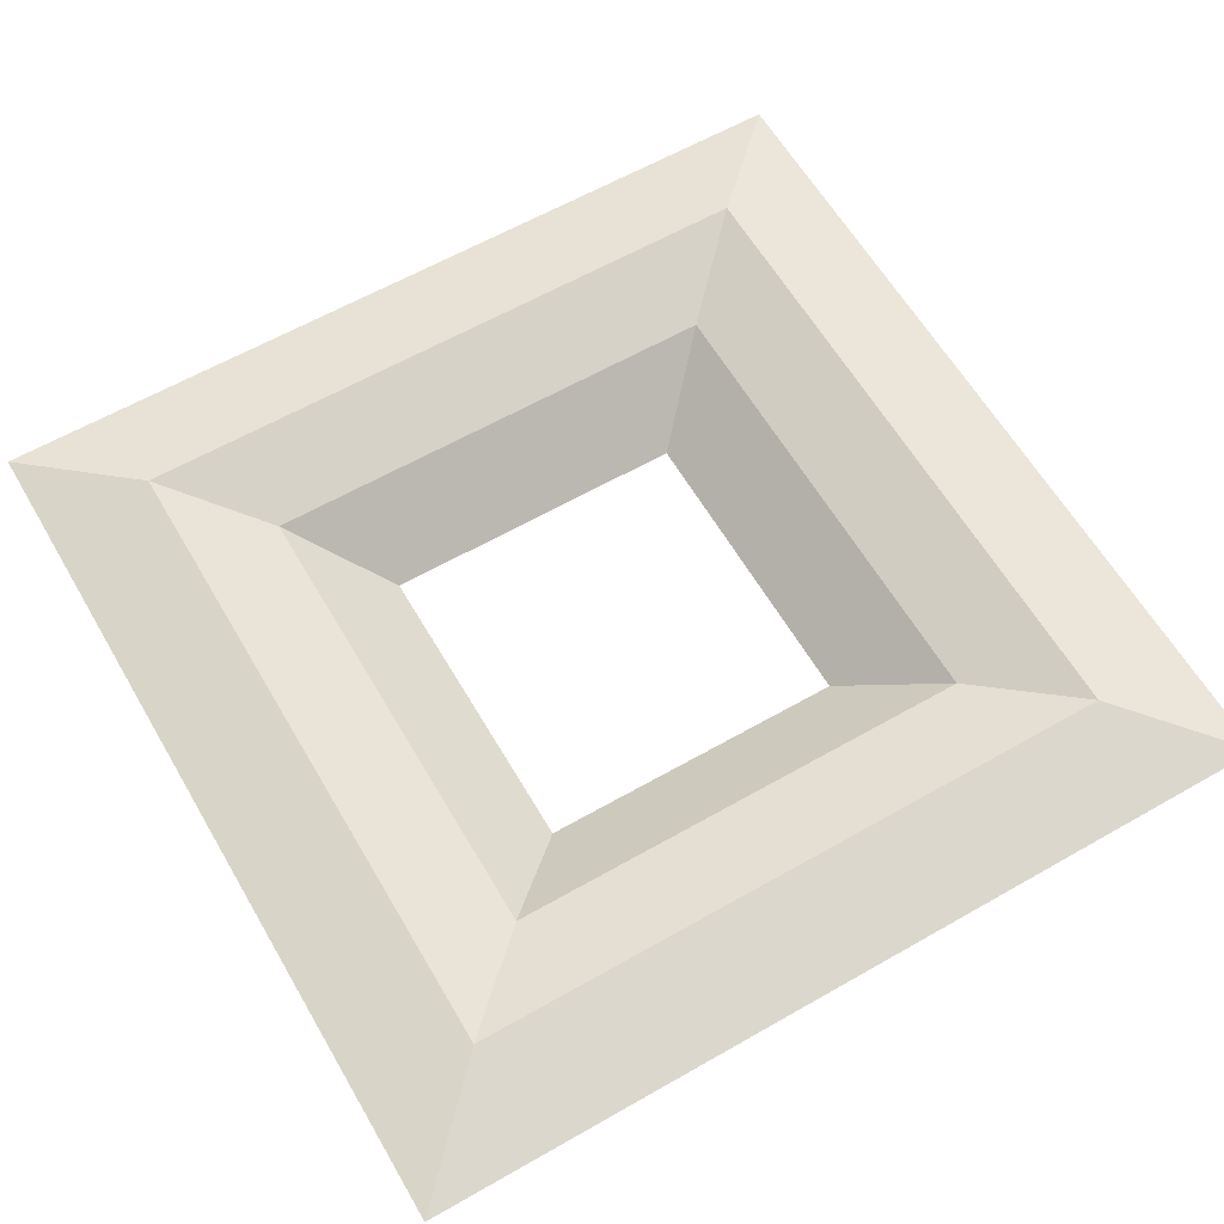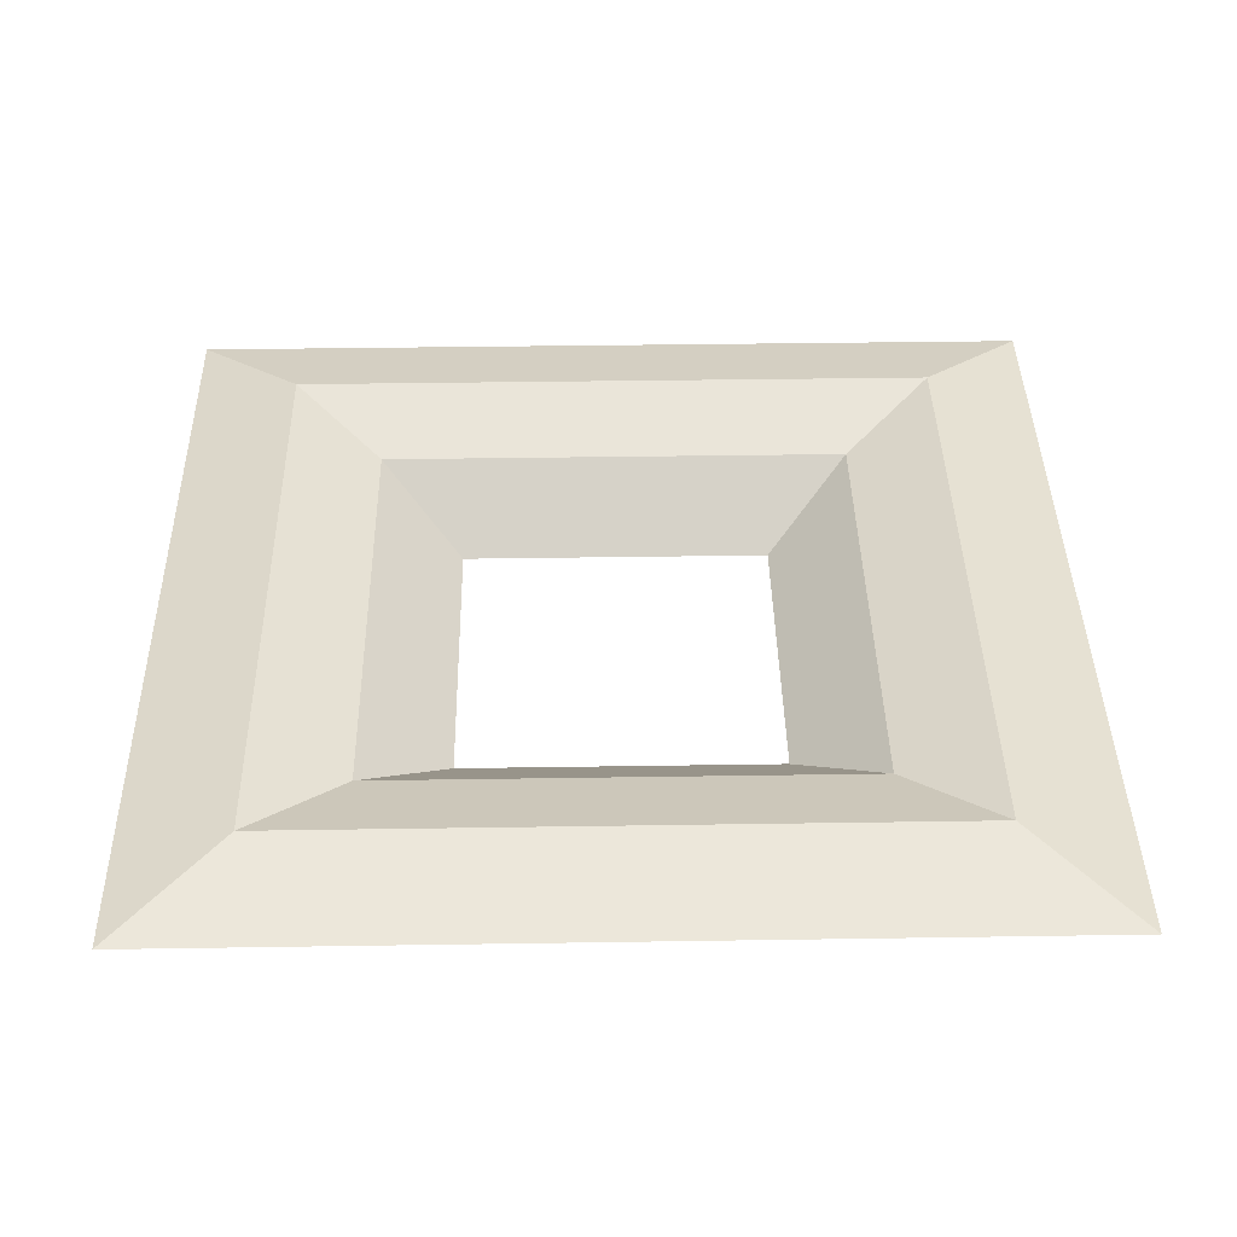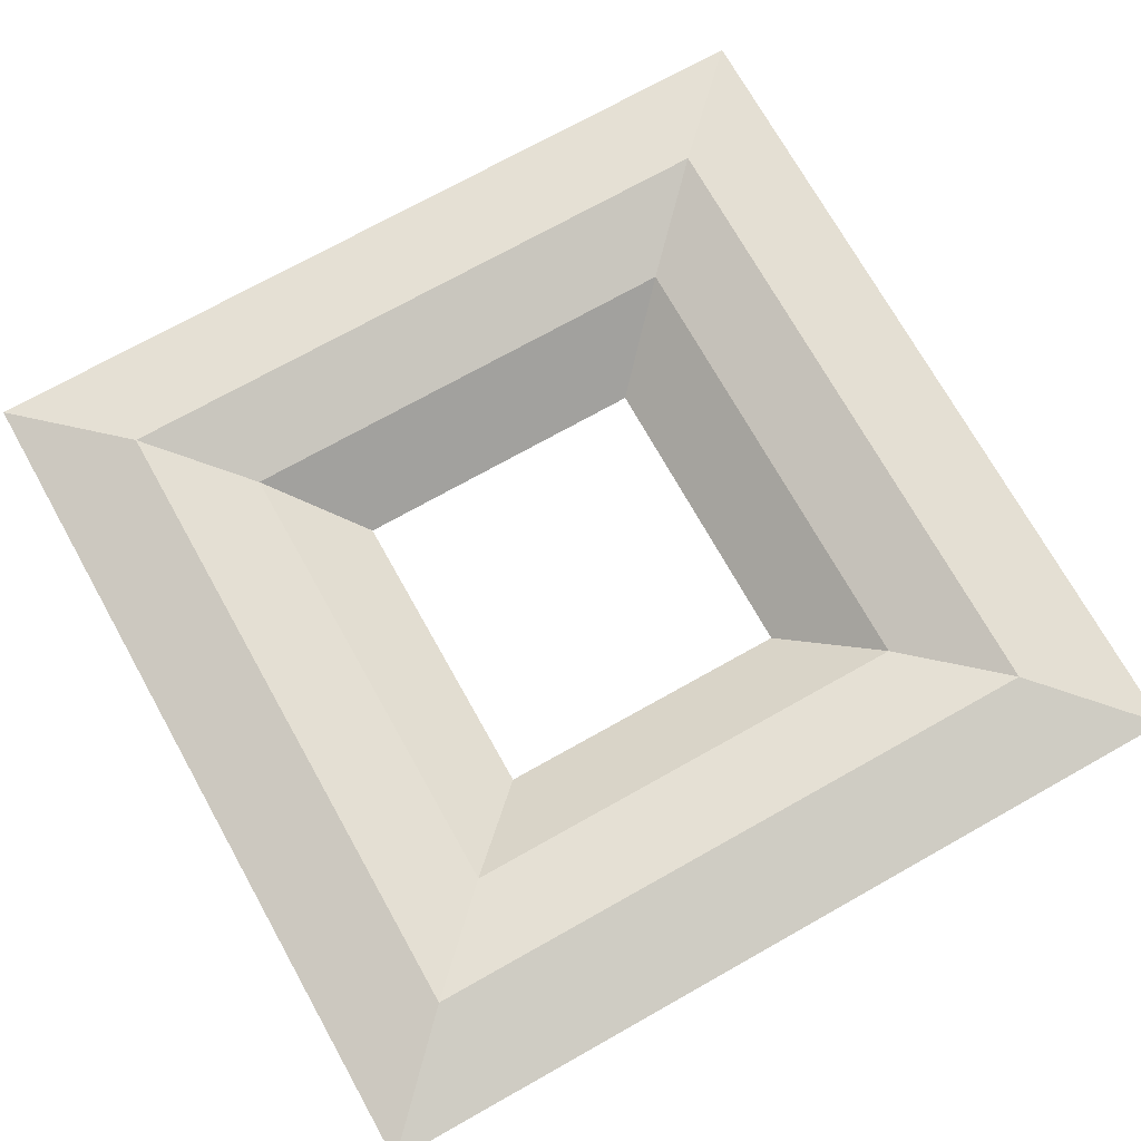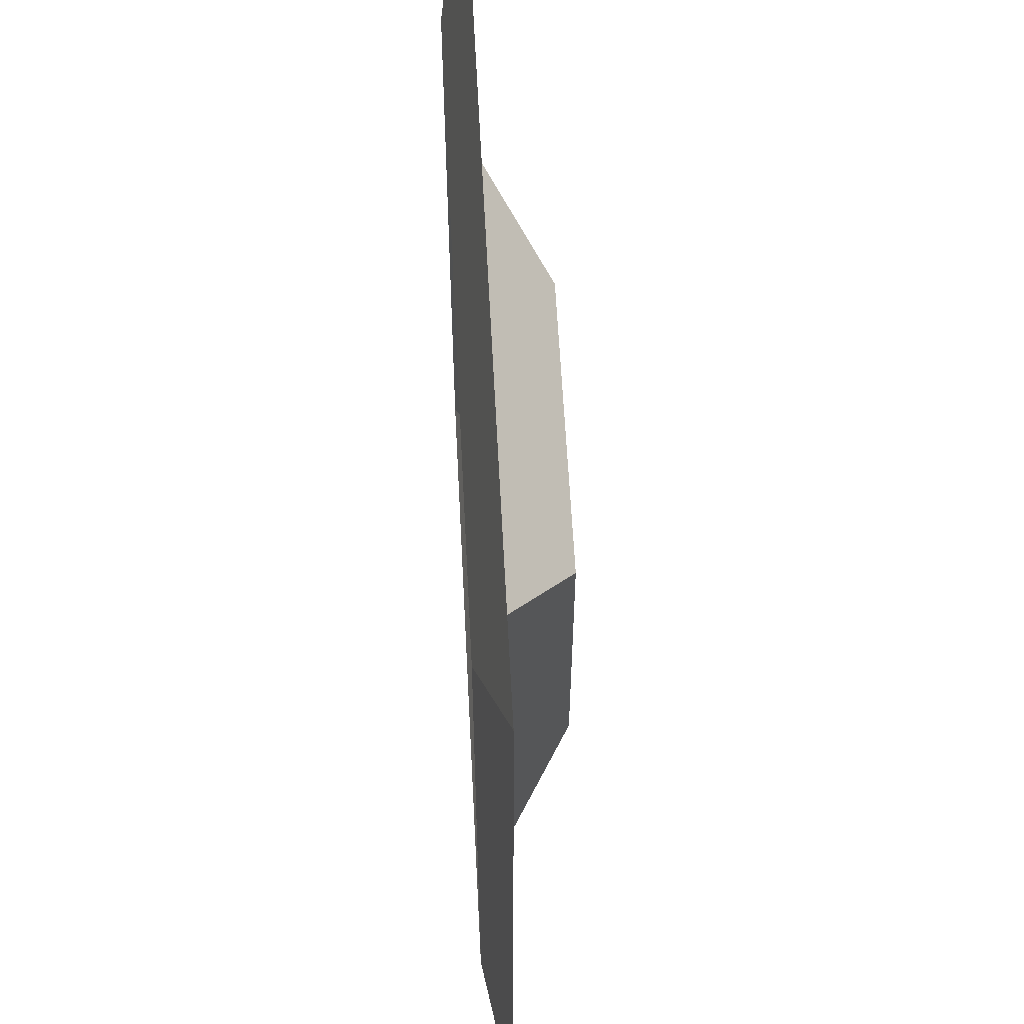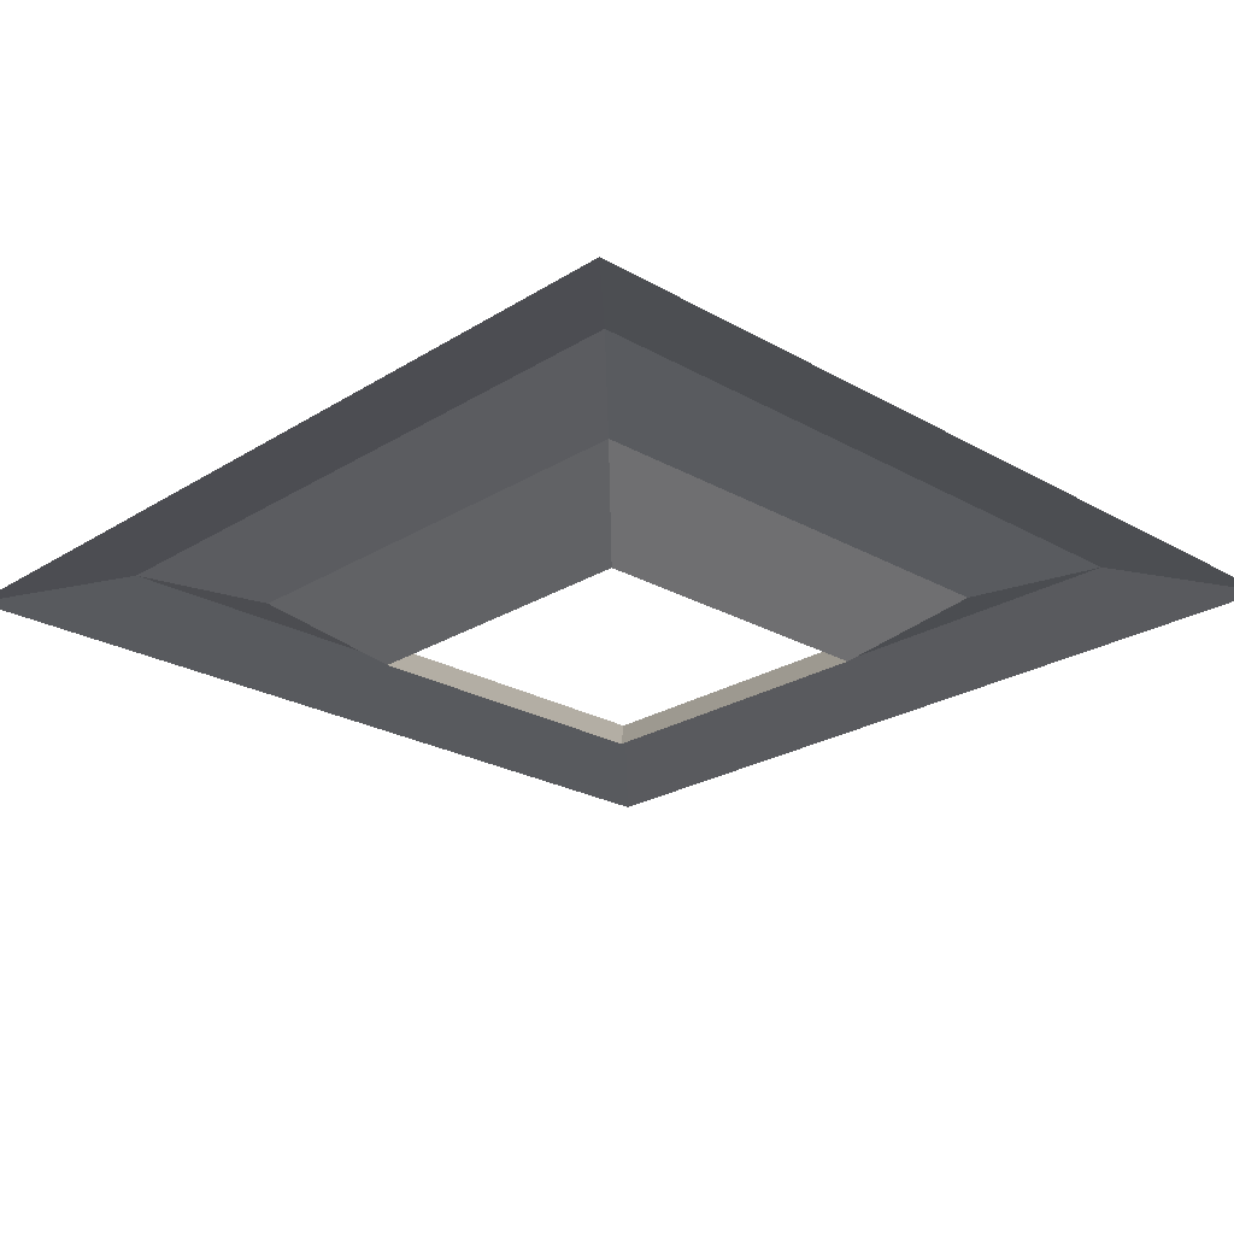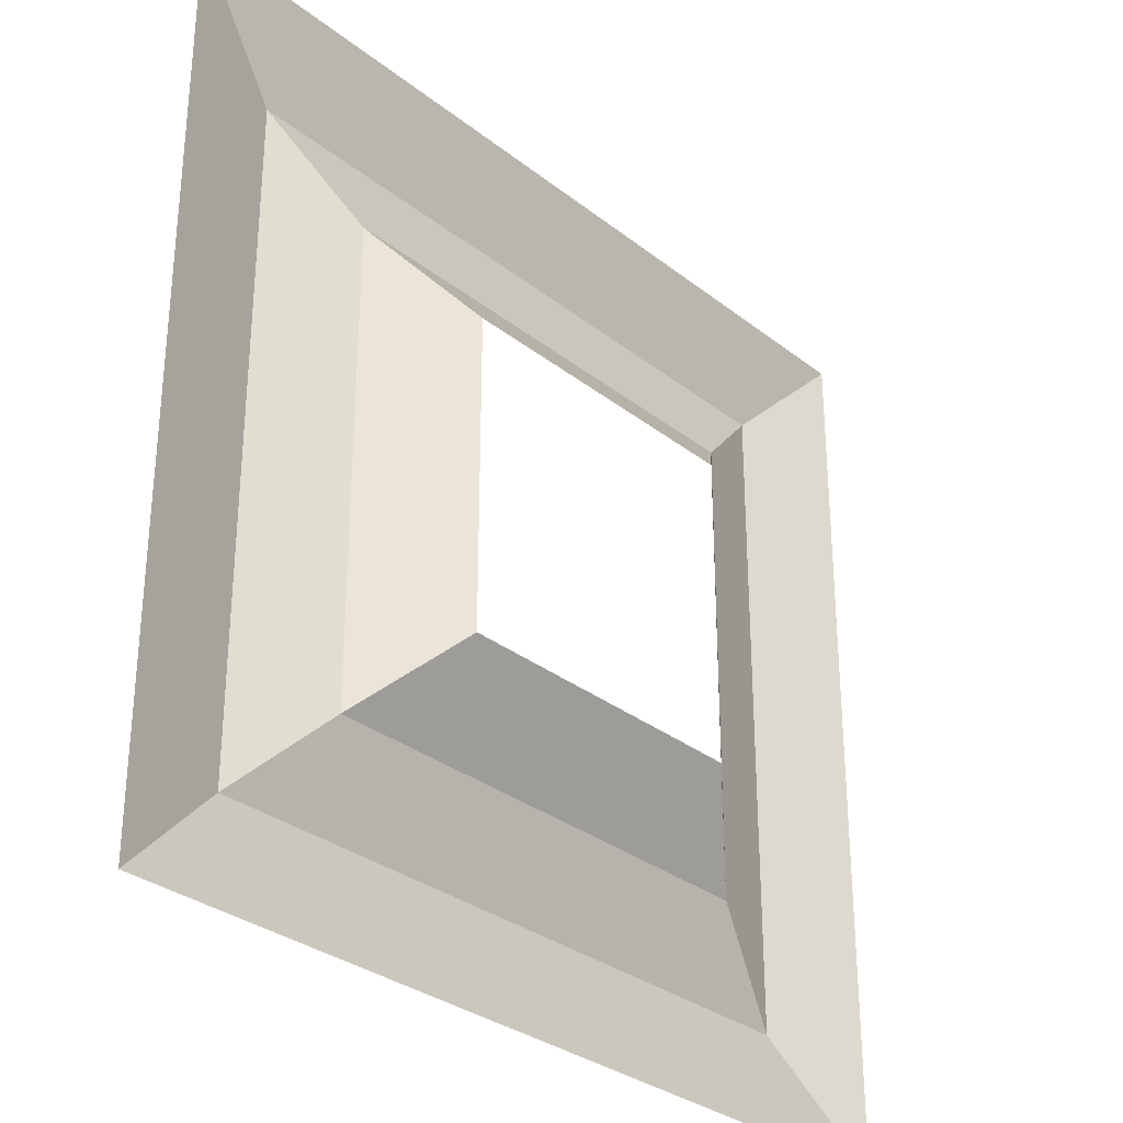
<metadata>
{"format":"obj","ext":"obj","renderer":"f3d","projection":"perspective","resolution":1024,"background":"white","views":[{"elev":61.4,"azim":149.8,"up":"+Y"},{"elev":39.9,"azim":178.9,"up":"+Y"},{"elev":72.8,"azim":60.7,"up":"+Y"},{"elev":59.7,"azim":-92.9,"up":"+Z"},{"elev":-23.4,"azim":46.2,"up":"+Y"},{"elev":-31.1,"azim":-48.1,"up":"+Z"}]}
</metadata>
<code>
o Plane_Plane.001
v -6.207 -0.0315 6.207
v 6.207 -0.0315 6.207
v -6.207 -0.0315 -6.207
v 6.207 -0.0315 -6.207
v -2.197 -1.01 -2.197
v -2.197 -1.01 2.197
v 2.197 -1.01 2.197
v 2.197 -1.01 -2.197
v -4.682 0.3525 -4.682
v -4.682 0.3525 4.682
v 4.682 0.3525 4.682
v 4.682 0.3525 -4.682
v -3.379 -0.08572 -3.379
v -3.379 -0.08572 3.379
v 3.379 -0.08572 3.379
v 3.379 -0.08572 -3.379
f 9 3 1
f 9 1 10
f 10 2 11
f 11 4 12
f 12 3 9
f 13 10 14
f 14 11 15
f 15 12 16
f 16 9 13
f 5 14 6
f 6 15 7
f 7 16 8
f 8 13 5
f 10 1 2
f 11 2 4
f 12 4 3
f 13 9 10
f 14 10 11
f 15 11 12
f 16 12 9
f 5 13 14
f 6 14 15
f 7 15 16
f 8 16 13

</code>
